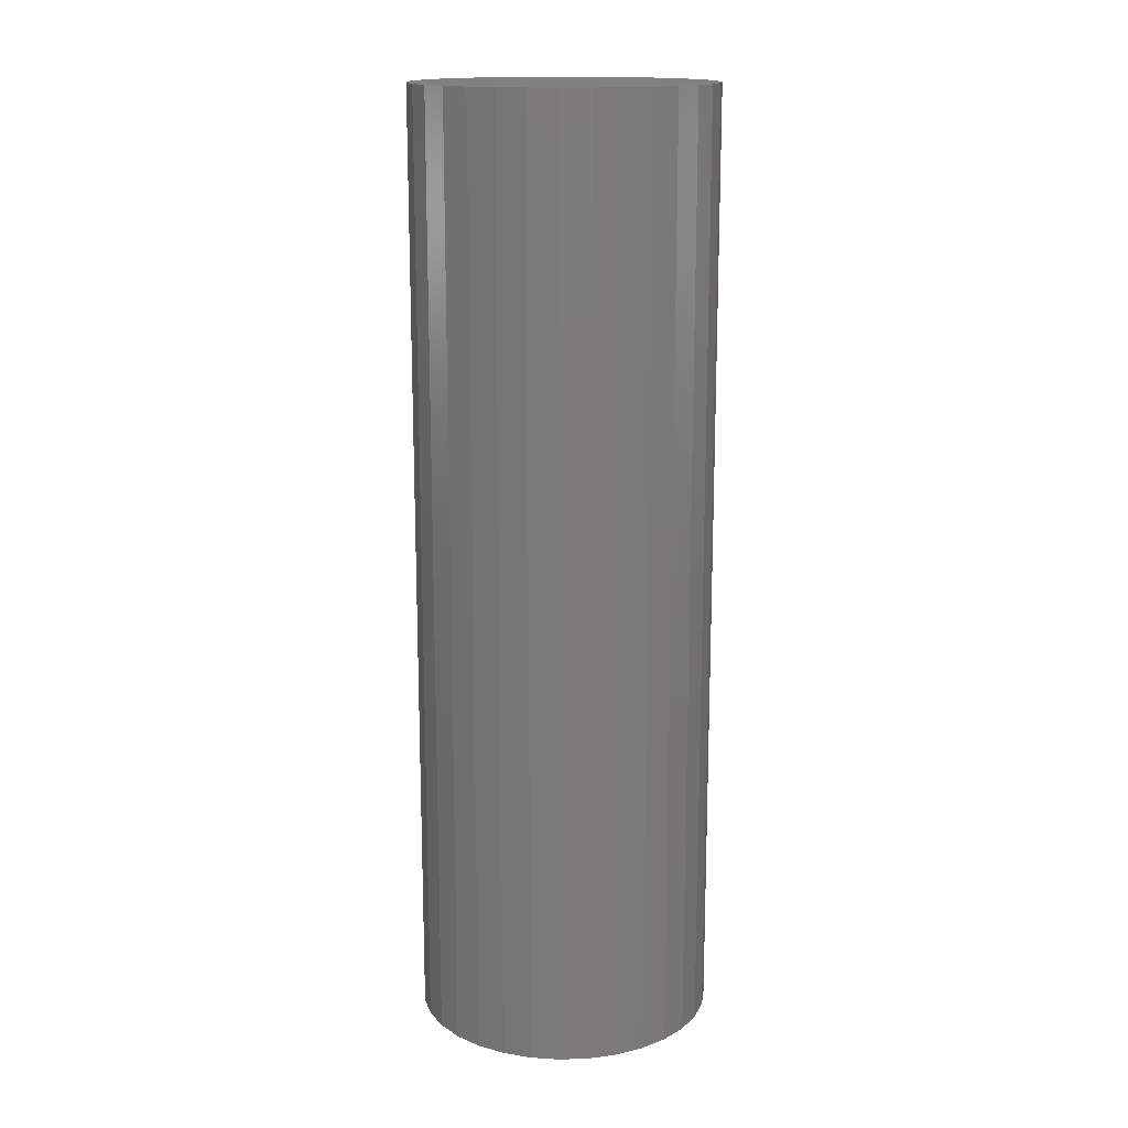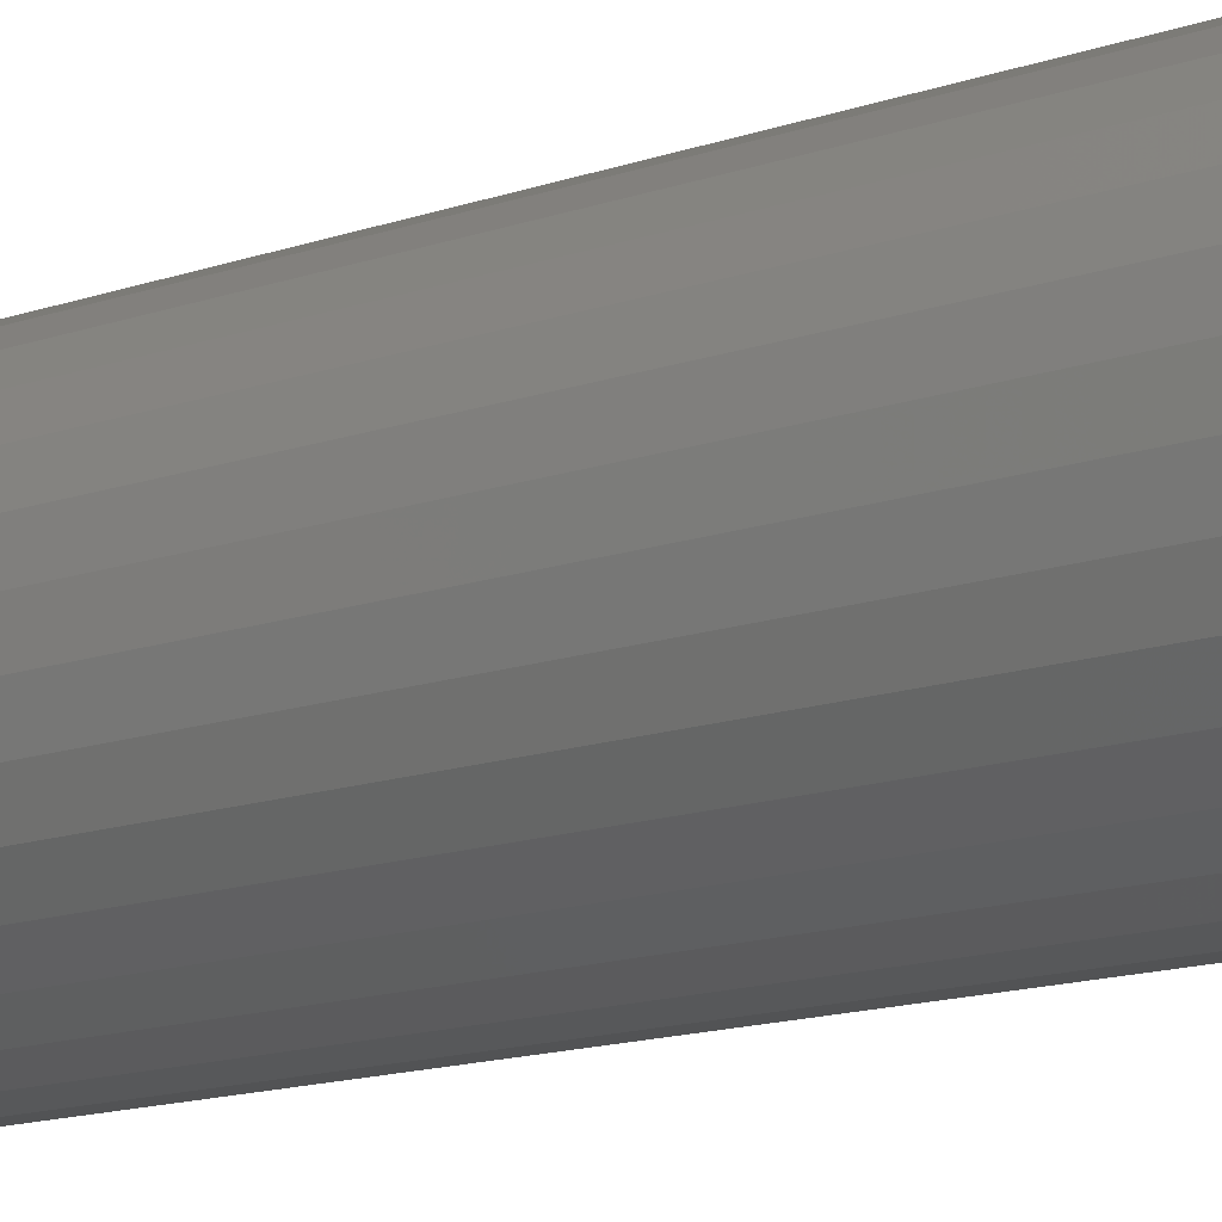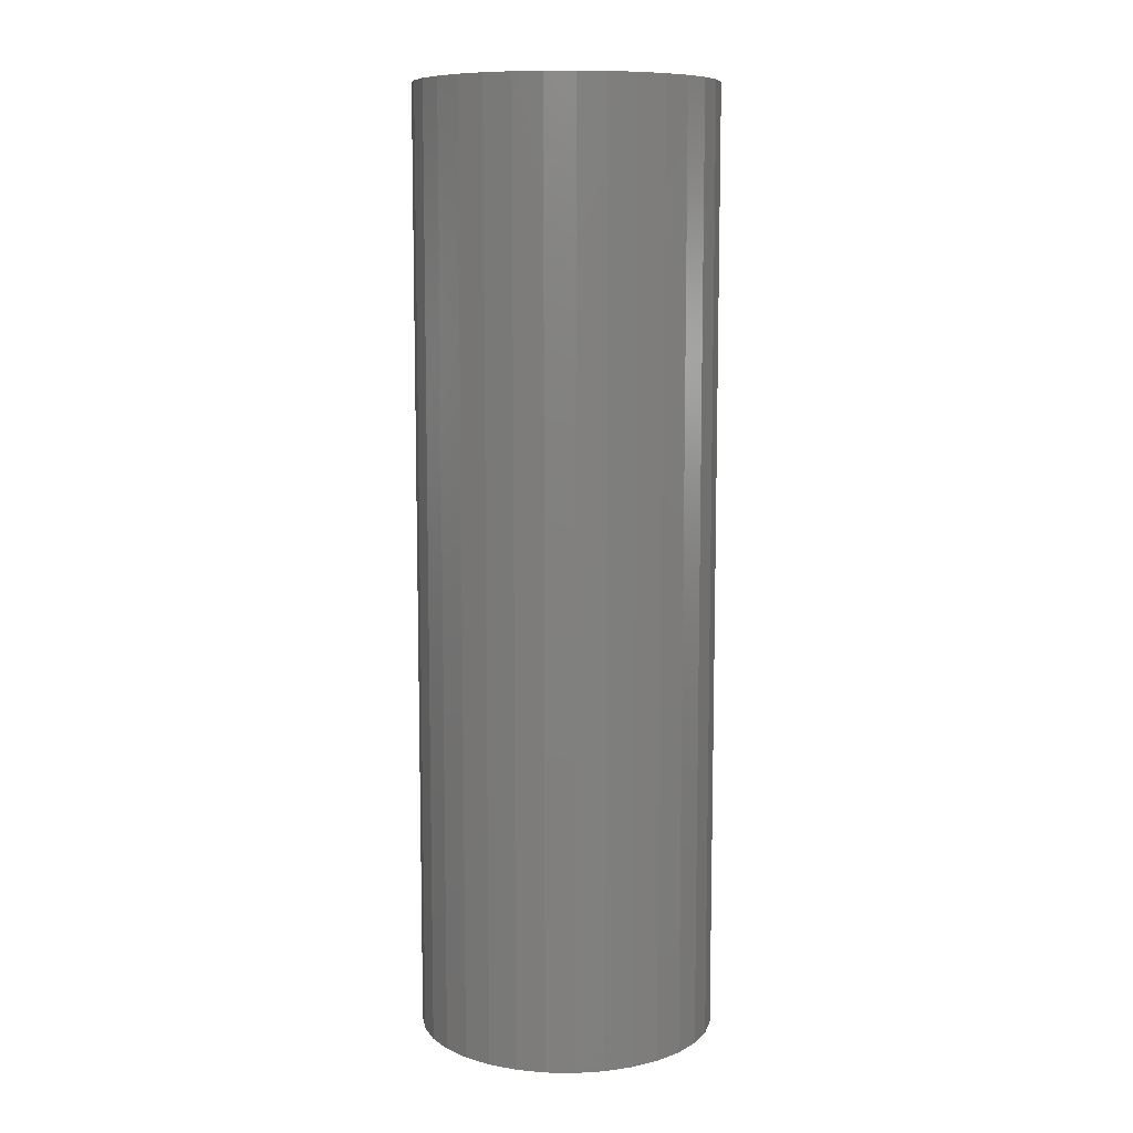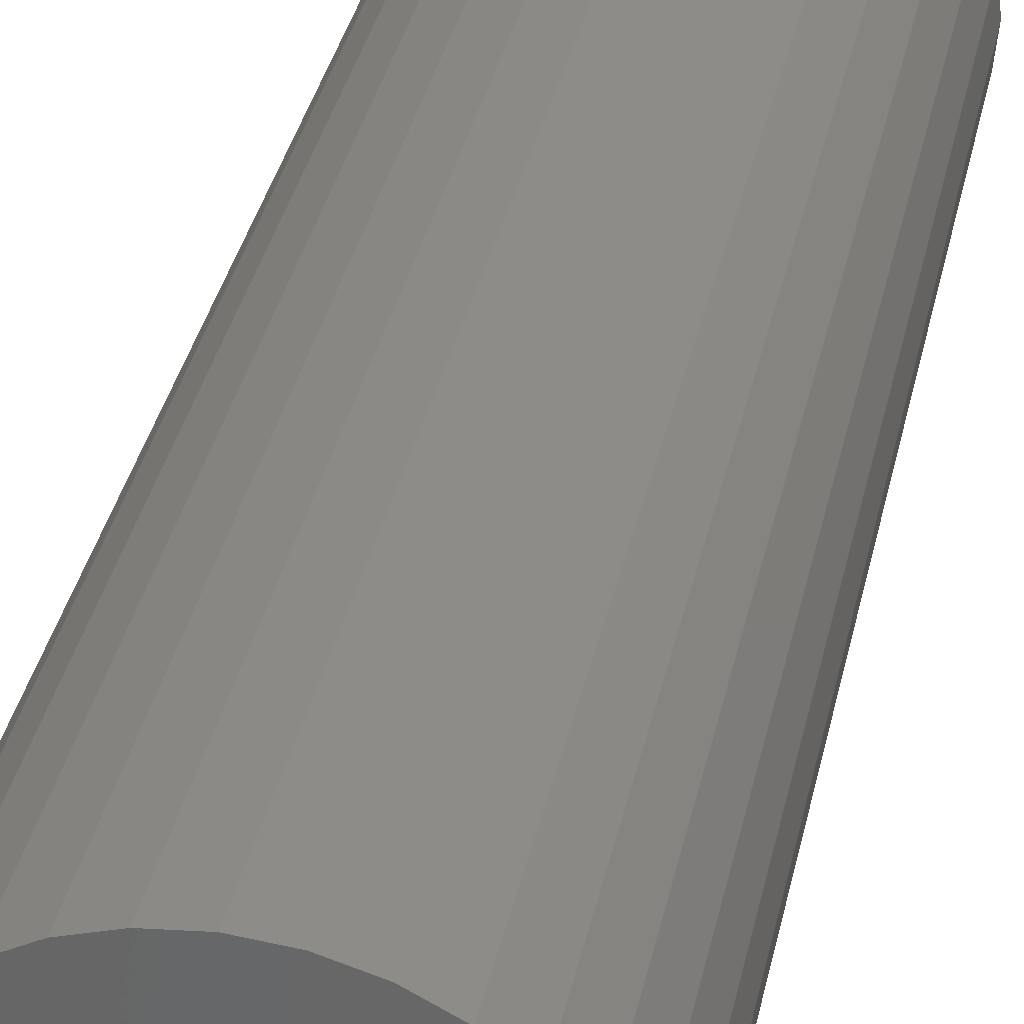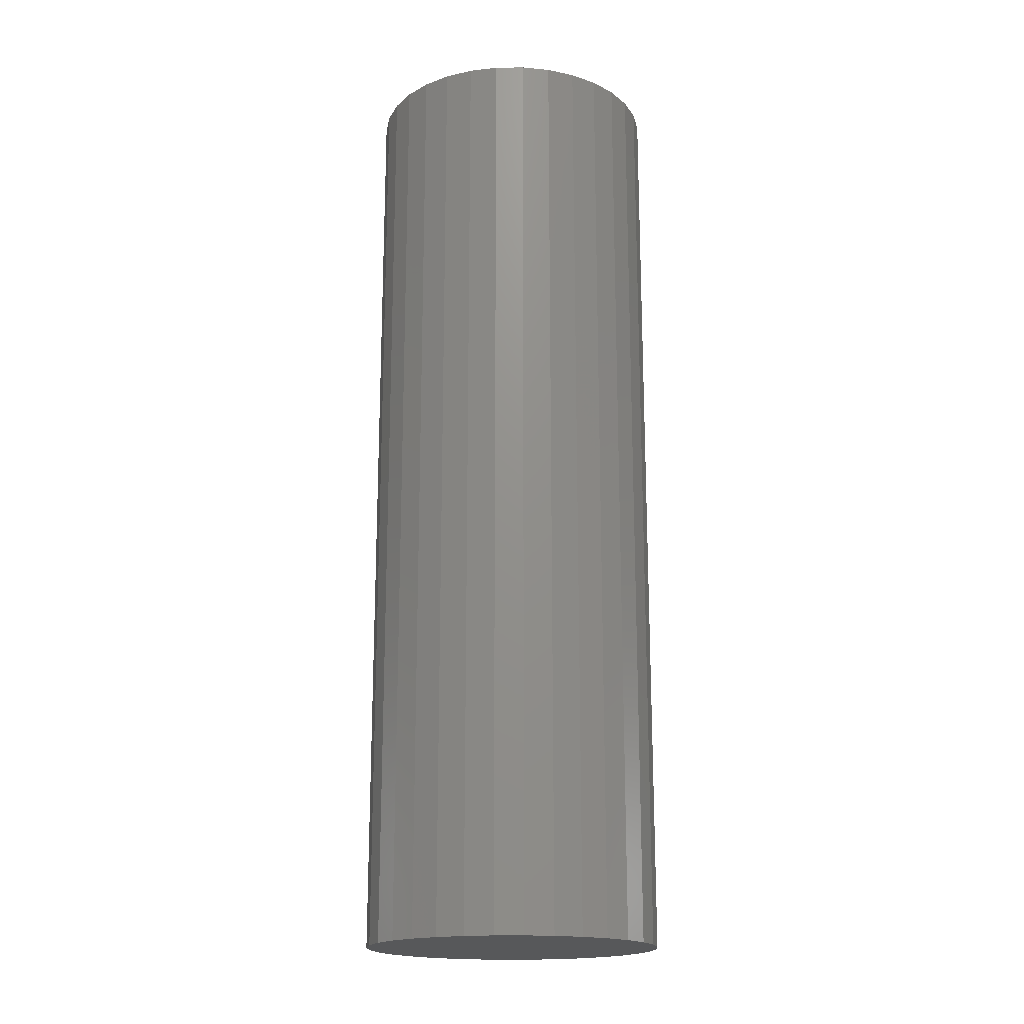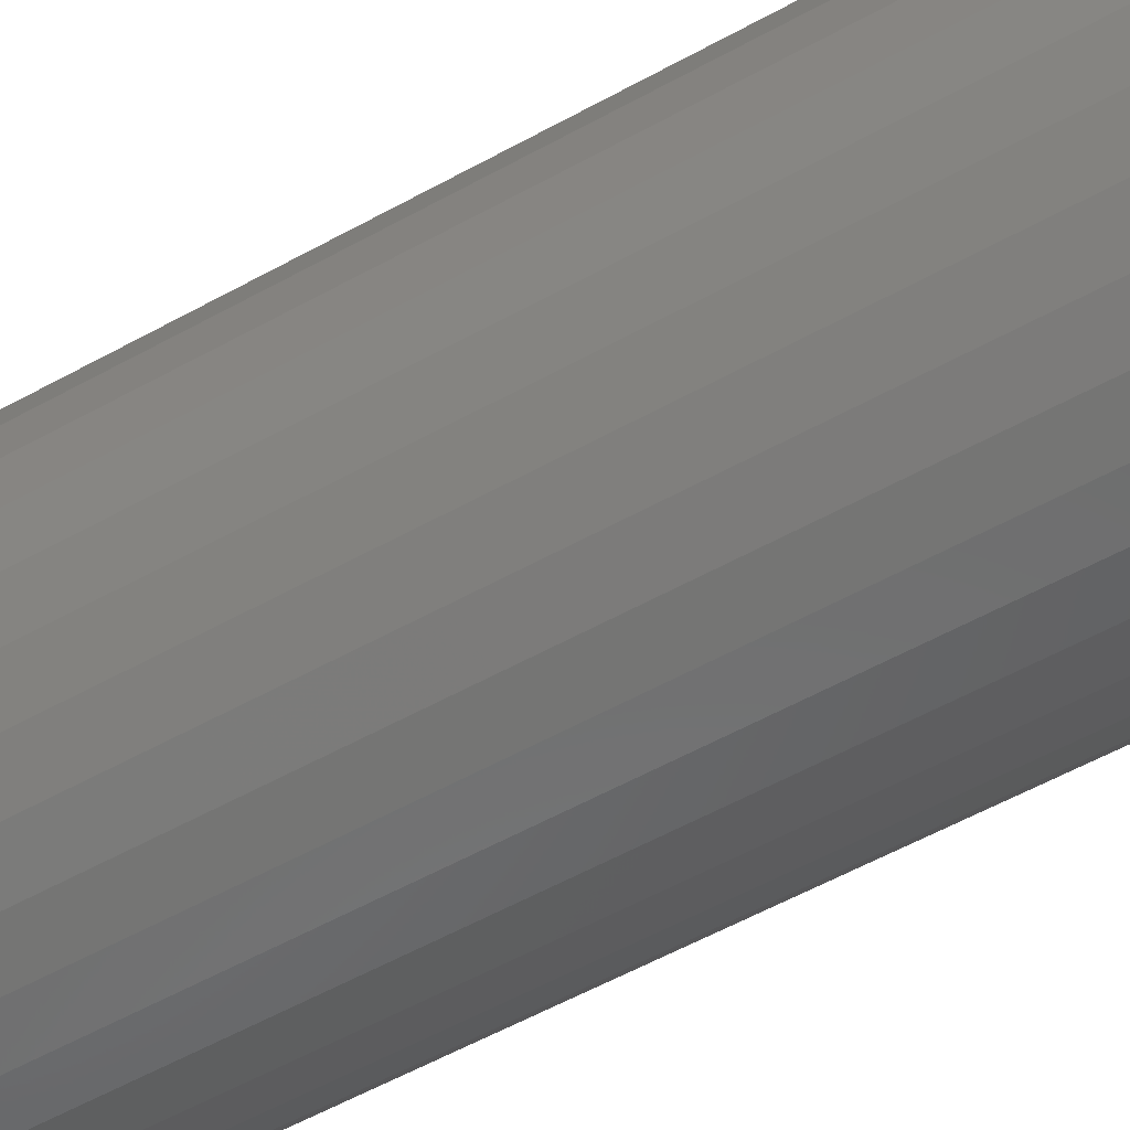
<metadata>
{"format":"stl","ext":"stl","renderer":"f3d","projection":"perspective","resolution":1024,"background":"white","views":[{"elev":15.6,"azim":-9.6,"up":"+Y"},{"elev":-14.4,"azim":127.4,"up":"+Z"},{"elev":9.3,"azim":-115.8,"up":"+Y"},{"elev":33.8,"azim":-168.6,"up":"+Z"},{"elev":-18.3,"azim":-27.0,"up":"+Y"},{"elev":-54.3,"azim":-59.2,"up":"+Z"}]}
</metadata>
<code>
# stl→obj: 64 verts, 124 faces
v -0.04374 -1.5 0.2323
v 0.04867 -1.5 0.2323
v 0.002467 -1.5 0.2368
v -0.08817 -1.5 0.2188
v 0.0931 -1.5 0.2188
v 0.0931 -1.5 -0.2188
v -0.04374 -1.5 -0.2323
v 0.04867 -1.5 -0.2323
v 0.002467 -1.5 -0.2368
v 0.134 -1.5 0.1969
v -0.1291 -1.5 0.1969
v 0.1699 -1.5 0.1675
v -0.165 -1.5 0.1675
v 0.1994 -1.5 0.1316
v -0.1945 -1.5 0.1316
v 0.2213 -1.5 0.09064
v -0.2163 -1.5 0.09064
v 0.2348 -1.5 0.04621
v -0.2298 -1.5 0.04621
v 0.2393 -1.5 -2.9e-17
v -0.2344 -1.5 2.9e-17
v 0.2348 -1.5 -0.04621
v -0.2298 -1.5 -0.04621
v 0.2213 -1.5 -0.09064
v -0.2163 -1.5 -0.09064
v 0.1994 -1.5 -0.1316
v -0.1945 -1.5 -0.1316
v 0.1699 -1.5 -0.1675
v -0.165 -1.5 -0.1675
v 0.134 -1.5 -0.1969
v -0.1291 -1.5 -0.1969
v -0.08817 -1.5 -0.2188
v 0.002467 1.61e-33 0.2368
v 0.04867 2.565e-18 0.2323
v -0.04374 -2.565e-18 0.2323
v -0.08817 -5.031e-18 0.2188
v 0.0931 5.031e-18 0.2188
v 0.04867 2.565e-18 -0.2323
v -0.04374 -2.565e-18 -0.2323
v 0.0931 5.031e-18 -0.2188
v 0.002467 8.457e-33 -0.2368
v -0.08817 -5.031e-18 -0.2188
v -0.1291 -7.304e-18 -0.1969
v 0.134 7.304e-18 -0.1969
v -0.165 -9.297e-18 -0.1675
v 0.1699 9.297e-18 -0.1675
v -0.1945 -1.093e-17 -0.1316
v 0.1994 1.093e-17 -0.1316
v -0.2163 -1.215e-17 -0.09064
v 0.2213 1.215e-17 -0.09064
v -0.2298 -1.289e-17 -0.04621
v 0.2348 1.289e-17 -0.04621
v -0.2344 -1.315e-17 2.9e-17
v 0.2393 1.315e-17 -2.9e-17
v -0.2298 -1.289e-17 0.04621
v 0.2348 1.289e-17 0.04621
v -0.2163 -1.215e-17 0.09064
v 0.2213 1.215e-17 0.09064
v -0.1945 -1.093e-17 0.1316
v 0.1994 1.093e-17 0.1316
v -0.165 -9.297e-18 0.1675
v 0.1699 9.297e-18 0.1675
v -0.1291 -7.304e-18 0.1969
v 0.134 7.304e-18 0.1969
f 1 2 3
f 2 1 4
f 2 4 5
f 6 7 8
f 8 7 9
f 5 4 10
f 10 4 11
f 10 11 12
f 12 11 13
f 12 13 14
f 14 13 15
f 14 15 16
f 16 15 17
f 16 17 18
f 18 17 19
f 18 19 20
f 20 19 21
f 20 21 22
f 22 21 23
f 22 23 24
f 24 23 25
f 24 25 26
f 26 25 27
f 26 27 28
f 28 27 29
f 28 29 30
f 30 29 31
f 30 31 6
f 6 31 32
f 6 32 7
f 33 34 35
f 36 35 34
f 37 36 34
f 38 39 40
f 41 39 38
f 39 42 40
f 40 42 43
f 40 43 44
f 44 43 45
f 44 45 46
f 46 45 47
f 46 47 48
f 48 47 49
f 48 49 50
f 50 49 51
f 50 51 52
f 52 51 53
f 52 53 54
f 54 53 55
f 54 55 56
f 56 55 57
f 56 57 58
f 58 57 59
f 58 59 60
f 60 59 61
f 60 61 62
f 62 61 63
f 62 63 64
f 64 63 36
f 64 36 37
f 54 20 52
f 52 20 22
f 52 22 50
f 50 22 24
f 50 24 48
f 48 24 26
f 48 26 46
f 46 26 28
f 46 28 44
f 44 28 30
f 44 30 40
f 40 30 6
f 40 6 38
f 38 6 8
f 38 8 41
f 41 8 9
f 41 9 39
f 39 9 7
f 39 7 42
f 42 7 32
f 42 32 43
f 43 32 31
f 43 31 45
f 45 31 29
f 45 29 47
f 47 29 27
f 47 27 49
f 49 27 25
f 49 25 51
f 51 25 23
f 51 23 53
f 53 23 21
f 53 21 55
f 55 21 19
f 55 19 57
f 57 19 17
f 57 17 59
f 59 17 15
f 59 15 61
f 61 15 13
f 61 13 63
f 63 13 11
f 63 11 36
f 36 11 4
f 36 4 35
f 35 4 1
f 35 1 33
f 33 1 3
f 33 3 34
f 34 3 2
f 34 2 37
f 37 2 5
f 37 5 64
f 64 5 10
f 64 10 62
f 62 10 12
f 62 12 60
f 60 12 14
f 60 14 58
f 58 14 16
f 58 16 56
f 56 16 18
f 56 18 54
f 54 18 20

</code>
